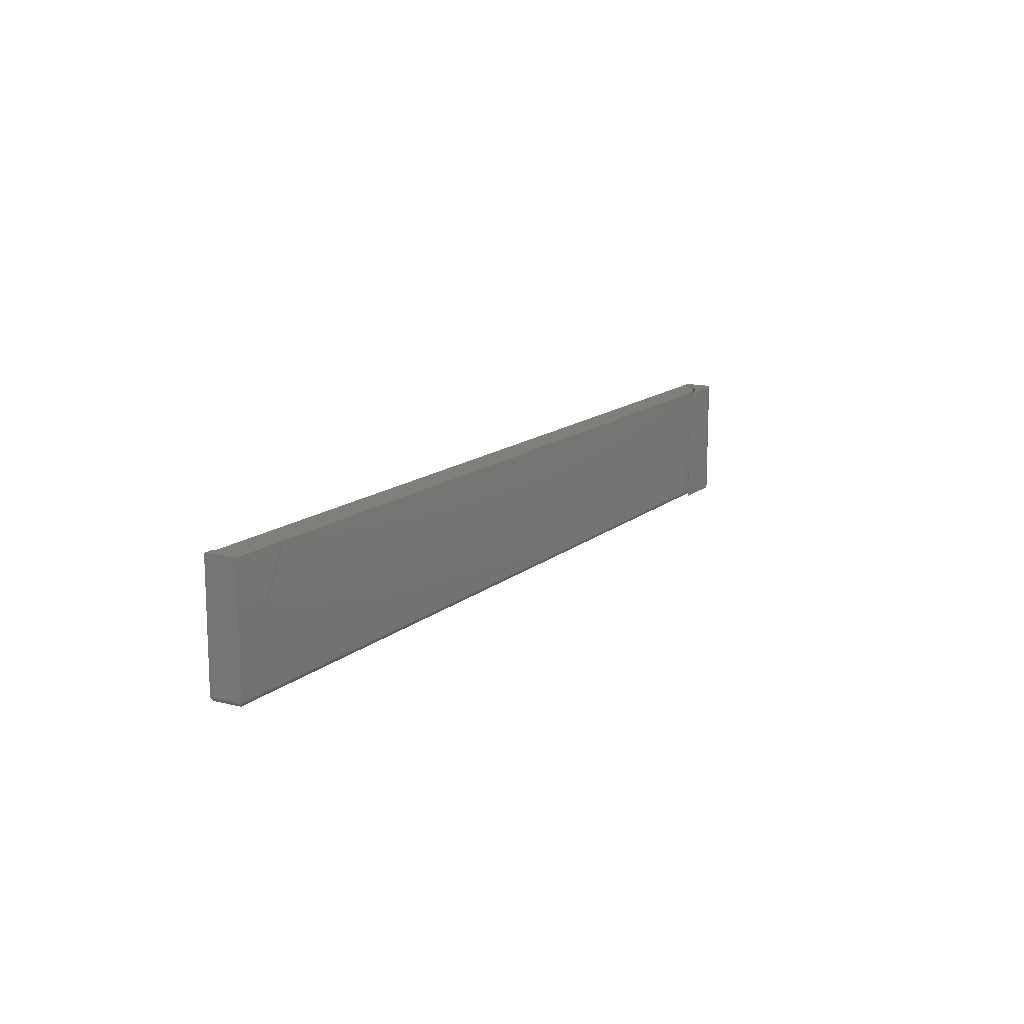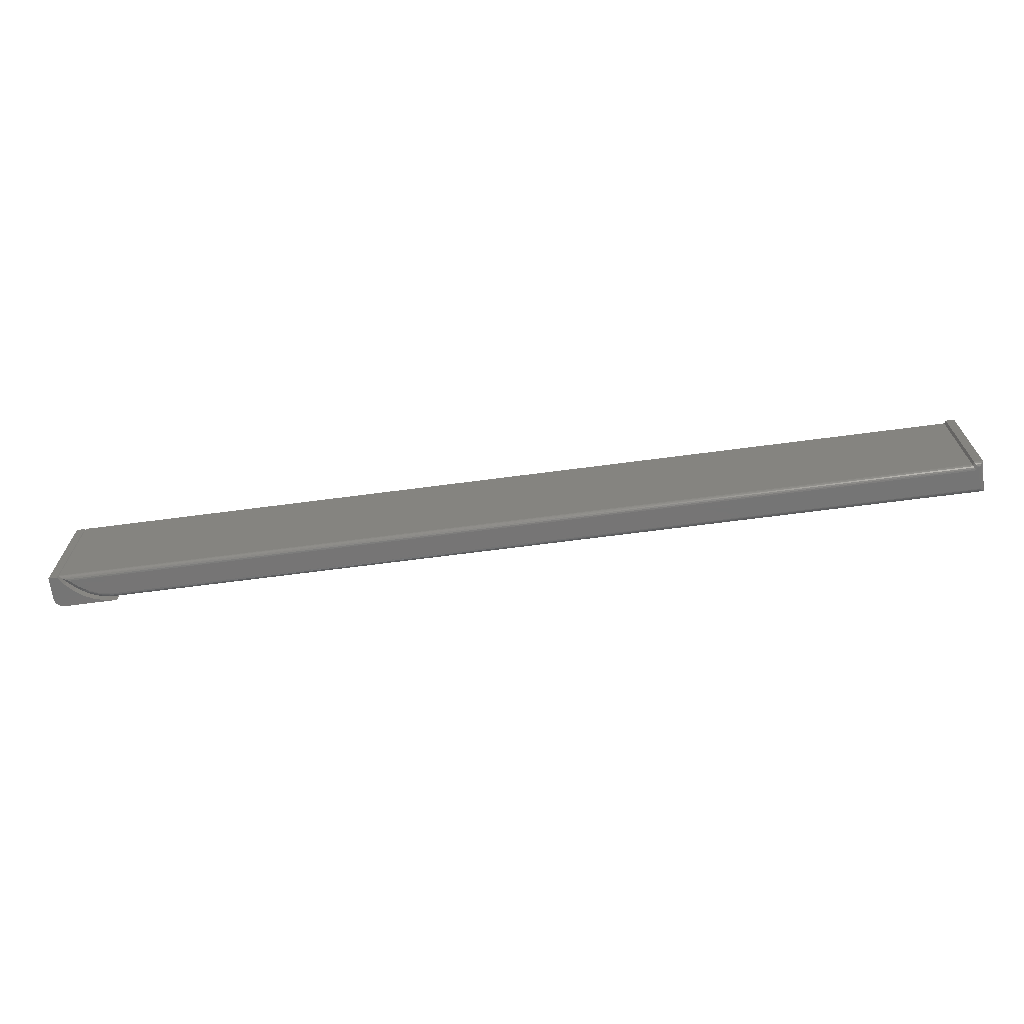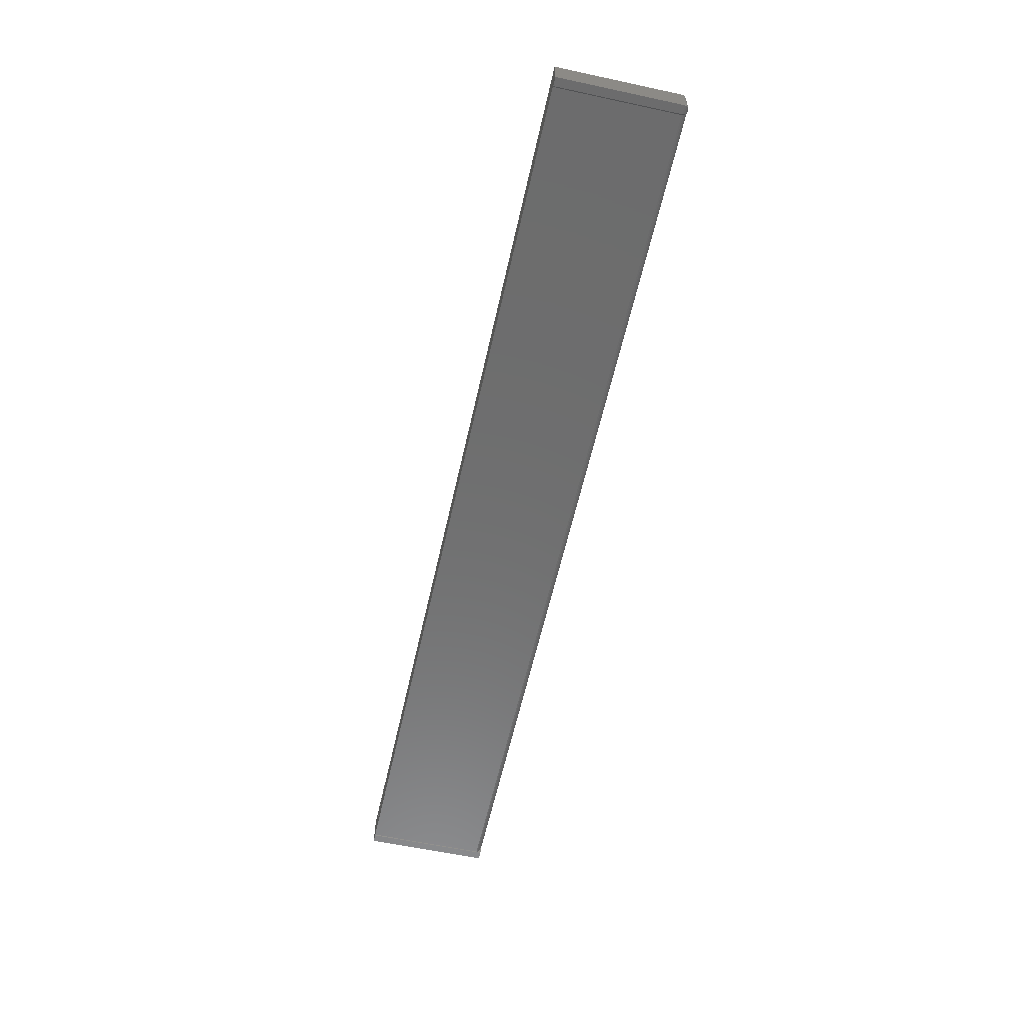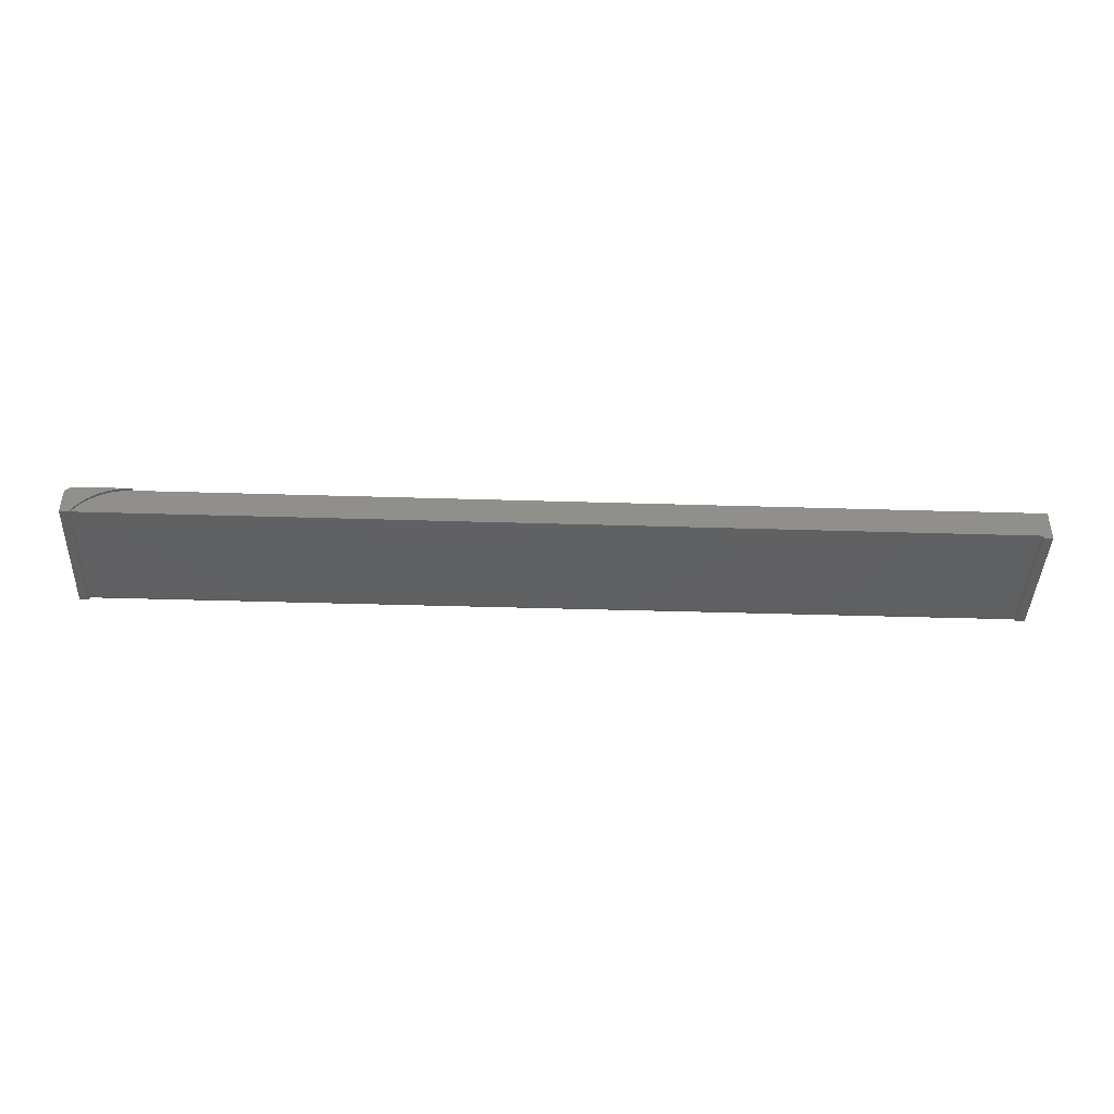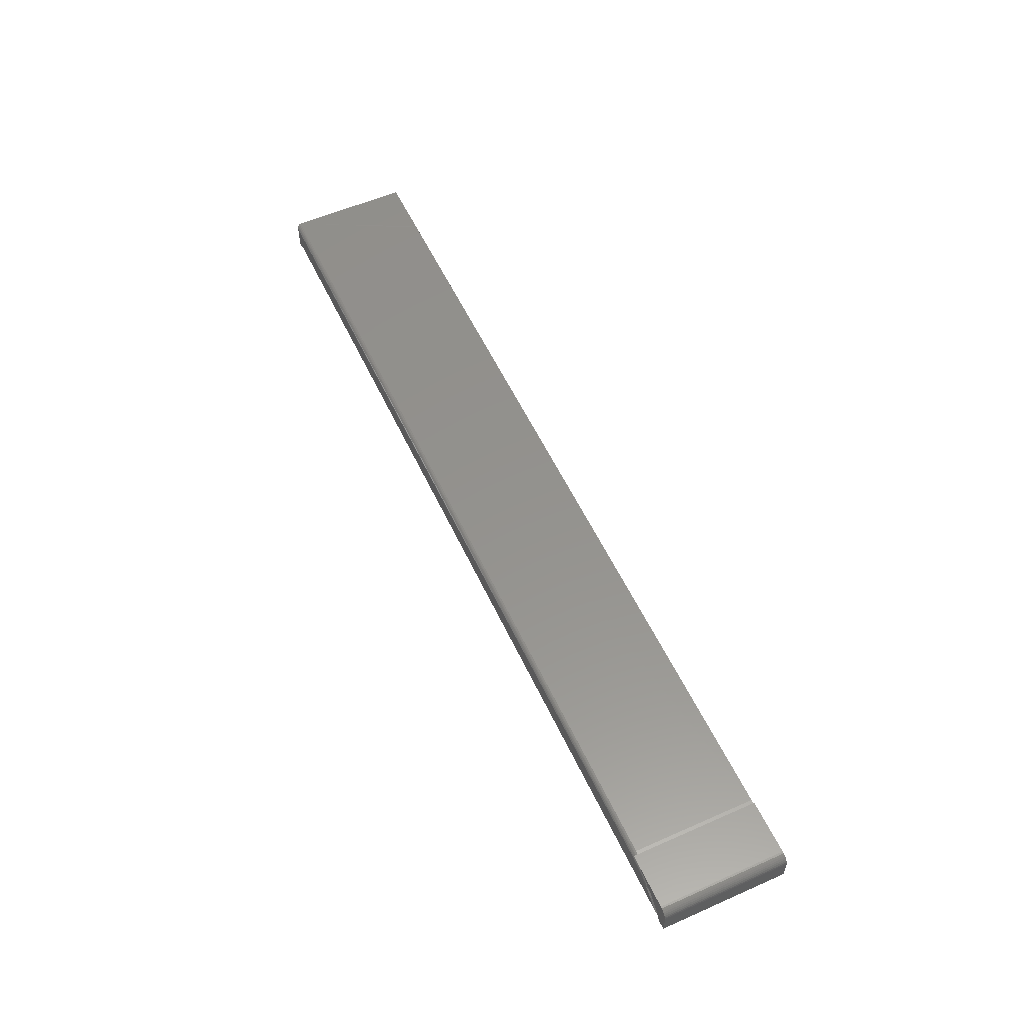
<metadata>
{"format":"stl","ext":"stl","renderer":"f3d","projection":"perspective","resolution":1024,"background":"white","views":[{"elev":13.7,"azim":119.7,"up":"+Z"},{"elev":-67.9,"azim":7.5,"up":"+Z"},{"elev":-59.2,"azim":77.5,"up":"+Y"},{"elev":-41.7,"azim":-2.1,"up":"+Y"},{"elev":56.0,"azim":-114.8,"up":"+Y"}]}
</metadata>
<code>
# stl→obj: 130 verts, 252 faces
v 0.7406 0.3862 0.03906
v 0.7434 0.385 0.03916
v 0.7392 0.3838 0.03945
v 0.7422 0.3862 0.03906
v 0.7446 0.3838 0.03945
v 0.7458 0.3826 0.03993
v 0.738 0.3816 0.04057
v 0.7468 0.3815 0.04059
v 0.7478 0.3806 0.04141
v 0.737 0.3798 0.04232
v 0.7486 0.3798 0.04239
v 0.7497 0.3787 0.04466
v 0.75 0.3784 0.04688
v 0.7361 0.3784 0.04688
v 0.7363 0.3787 0.04454
v 0.7376 0.3906 0.03906
v -0.7185 0.3906 0.03906
v -0.7058 0.4022 0.03906
v -0.6913 0.4114 0.03906
v -0.6754 0.4178 0.03906
v 0.7422 0.4219 0.03906
v -0.6585 0.4212 0.03906
v -0.6414 0.4216 0.03906
v 0.6484 0.4219 0.03906
v 0.75 0.4297 0.04688
v 0.75 0.3784 0.2422
v 0.75 0.4297 0.2422
v 0.6489 0.4232 0.03921
v 0.7434 0.4231 0.03916
v 0.6489 0.4246 0.03966
v 0.7446 0.4243 0.03945
v 0.6489 0.426 0.04038
v 0.7458 0.4254 0.03993
v 0.7468 0.4265 0.04059
v 0.7486 0.4283 0.04239
v 0.6489 0.4288 0.04389
v 0.7497 0.4294 0.04466
v 0.7478 0.4275 0.04141
v 0.6489 0.4272 0.04135
v 0.6489 0.4281 0.04253
v 0.6484 0.4297 0.04688
v 0.6489 0.4293 0.04535
v 0.7361 0.3784 0.2422
v 0.6489 0.4294 0.2422
v 0.6524 0.4297 0.2422
v 0.7363 0.3882 0.03946
v 0.7352 0.386 0.04058
v 0.7334 0.3828 0.04688
v 0.7337 0.3832 0.04446
v 0.7343 0.3843 0.0423
v 0.7334 0.3828 0.2422
v -0.7239 0.3881 0.03947
v -0.7285 0.3859 0.04066
v -0.7304 0.3849 0.04153
v -0.7331 0.3835 0.04373
v -0.7312 0.3845 0.04202
v -0.7344 0.3828 0.04688
v -0.7339 0.383 0.04498
v -0.7344 0.3828 0.2422
v -0.6411 0.4294 0.04688
v -0.6591 0.4289 0.04535
v -0.6593 0.429 0.04688
v -0.6411 0.429 0.0442
v -0.6584 0.4228 0.03921
v -0.6413 0.4243 0.03953
v -0.6589 0.4277 0.04253
v -0.6412 0.4284 0.04297
v -0.6412 0.4266 0.04089
v -0.6588 0.4268 0.04135
v -0.6586 0.4242 0.03966
v -0.7231 0.3971 0.04688
v -0.7095 0.4092 0.04688
v -0.694 0.4187 0.04688
v -0.6939 0.4186 0.04535
v -0.6937 0.4182 0.04389
v -0.6933 0.4176 0.04253
v -0.6929 0.4167 0.04135
v -0.6924 0.4157 0.04038
v -0.6918 0.4145 0.03966
v -0.6911 0.4132 0.03921
v -0.659 0.4284 0.04389
v -0.6587 0.4256 0.04038
v -0.6771 0.4254 0.04688
v -0.6769 0.4253 0.04535
v -0.6768 0.4249 0.04389
v -0.6766 0.4242 0.04253
v -0.6763 0.4233 0.04135
v -0.676 0.4221 0.04038
v -0.6756 0.4208 0.03966
v -0.6752 0.4194 0.03921
v -0.7231 0.3971 0.2422
v -0.7095 0.4092 0.2422
v -0.694 0.4187 0.2422
v -0.6771 0.4254 0.2422
v -0.6593 0.429 0.2422
v -0.6411 0.4294 0.2422
v -0.7344 0.4341 0.2422
v -0.6661 0.4325 0.2422
v -0.6484 0.4341 0.2422
v -0.7374 0.4338 0.2422
v -0.7431 0.4315 0.2422
v -0.7404 0.4329 0.2422
v -0.6832 0.4279 0.2422
v -0.7454 0.4296 0.2422
v -0.7474 0.4272 0.2422
v -0.7488 0.4245 0.2422
v -0.6992 0.4203 0.2422
v -0.7497 0.4216 0.2422
v -0.75 0.4185 0.2422
v -0.7261 0.3974 0.2422
v -0.7136 0.4101 0.2422
v -0.75 0.3828 0.2422
v -0.7361 0.3828 0.2422
v -0.6484 0.4341 0.03906
v -0.6661 0.4325 0.03906
v -0.7344 0.4341 0.03906
v -0.7374 0.4338 0.03906
v -0.7431 0.4315 0.03906
v -0.7404 0.4329 0.03906
v -0.6832 0.4279 0.03906
v -0.7454 0.4296 0.03906
v -0.7474 0.4272 0.03906
v -0.7488 0.4245 0.03906
v -0.6992 0.4203 0.03906
v -0.7497 0.4216 0.03906
v -0.75 0.4185 0.03906
v -0.7136 0.4101 0.03906
v -0.7261 0.3974 0.03906
v -0.75 0.3828 0.03906
v -0.7361 0.3828 0.03906
f 1 2 3
f 1 4 2
f 3 2 5
f 3 5 6
f 3 6 7
f 7 6 8
f 7 8 9
f 7 9 10
f 10 9 11
f 10 11 12
f 13 14 12
f 12 14 15
f 12 15 10
f 16 17 18
f 16 18 19
f 16 19 20
f 21 4 1
f 21 1 16
f 21 16 20
f 20 22 23
f 20 23 24
f 20 24 21
f 13 25 26
f 26 25 27
f 21 28 29
f 21 24 28
f 28 30 29
f 29 30 31
f 30 32 31
f 31 32 33
f 32 34 33
f 35 36 37
f 34 32 38
f 38 32 39
f 38 39 35
f 35 39 40
f 35 40 36
f 41 25 42
f 42 25 37
f 42 37 36
f 14 13 43
f 43 13 26
f 44 25 41
f 44 45 25
f 25 45 27
f 4 29 2
f 4 21 29
f 29 31 2
f 2 31 5
f 31 33 5
f 5 33 6
f 33 34 6
f 6 34 8
f 34 38 8
f 8 38 9
f 38 35 9
f 9 35 11
f 35 37 11
f 25 13 37
f 37 13 12
f 37 12 11
f 16 3 46
f 16 1 3
f 46 3 7
f 46 7 47
f 47 7 10
f 14 48 15
f 15 48 49
f 15 49 10
f 10 49 50
f 10 50 47
f 43 51 14
f 14 51 48
f 17 46 52
f 17 16 46
f 52 46 47
f 52 47 53
f 53 47 50
f 53 50 54
f 50 55 54
f 55 56 54
f 55 50 49
f 48 57 49
f 49 57 58
f 49 58 55
f 59 57 51
f 51 57 48
f 60 61 62
f 60 63 61
f 23 64 65
f 23 22 64
f 54 56 55
f 66 67 68
f 66 68 69
f 64 70 65
f 71 72 18
f 71 18 17
f 71 17 52
f 71 52 53
f 71 53 54
f 71 54 55
f 71 55 58
f 71 58 57
f 72 73 74
f 72 74 75
f 72 75 76
f 72 76 77
f 72 77 78
f 72 78 79
f 72 79 80
f 72 80 19
f 72 19 18
f 67 66 63
f 63 66 81
f 63 81 61
f 65 70 68
f 68 70 82
f 68 82 69
f 83 62 84
f 84 62 61
f 84 61 85
f 85 61 81
f 85 81 86
f 86 81 66
f 86 66 87
f 87 66 69
f 87 69 88
f 88 69 82
f 88 82 89
f 89 82 70
f 89 70 90
f 90 70 64
f 90 64 20
f 20 64 22
f 73 83 74
f 74 83 84
f 74 84 75
f 75 84 85
f 75 85 76
f 76 85 86
f 76 86 77
f 77 86 87
f 77 87 78
f 78 87 88
f 78 88 79
f 79 88 89
f 79 89 80
f 80 89 90
f 80 90 19
f 19 90 20
f 57 59 71
f 71 59 91
f 71 91 72
f 72 91 92
f 72 92 73
f 73 92 93
f 73 93 83
f 83 93 94
f 83 94 62
f 62 94 95
f 62 95 60
f 60 95 96
f 23 28 24
f 23 65 28
f 60 42 63
f 60 41 42
f 28 65 30
f 30 65 68
f 30 68 32
f 68 39 32
f 39 68 40
f 40 68 67
f 40 67 36
f 36 67 63
f 36 63 42
f 44 41 96
f 96 41 60
f 45 94 27
f 45 44 94
f 96 94 44
f 96 95 94
f 27 43 26
f 51 43 27
f 51 27 94
f 51 94 93
f 51 93 92
f 51 92 91
f 51 91 59
f 97 98 99
f 97 100 98
f 101 98 100
f 101 100 102
f 98 101 103
f 103 101 104
f 103 104 105
f 103 105 106
f 103 106 107
f 107 106 108
f 109 110 111
f 109 111 107
f 109 107 108
f 109 112 110
f 110 112 113
f 114 115 116
f 115 117 116
f 117 115 118
f 119 117 118
f 120 118 115
f 121 118 120
f 122 121 120
f 123 122 120
f 124 123 120
f 125 123 124
f 126 125 124
f 126 124 127
f 126 127 128
f 126 128 129
f 129 128 130
f 126 129 109
f 109 129 112
f 114 116 99
f 99 116 97
f 126 109 125
f 125 109 108
f 125 108 123
f 123 108 106
f 123 106 122
f 122 106 105
f 122 105 121
f 121 105 104
f 121 104 118
f 118 104 101
f 118 101 119
f 119 101 102
f 119 102 117
f 117 102 100
f 117 100 116
f 116 100 97
f 124 111 127
f 127 111 110
f 127 110 128
f 128 110 113
f 128 113 130
f 111 124 107
f 107 124 120
f 107 120 103
f 103 120 115
f 103 115 98
f 98 115 114
f 98 114 99
f 129 130 112
f 112 130 113

</code>
